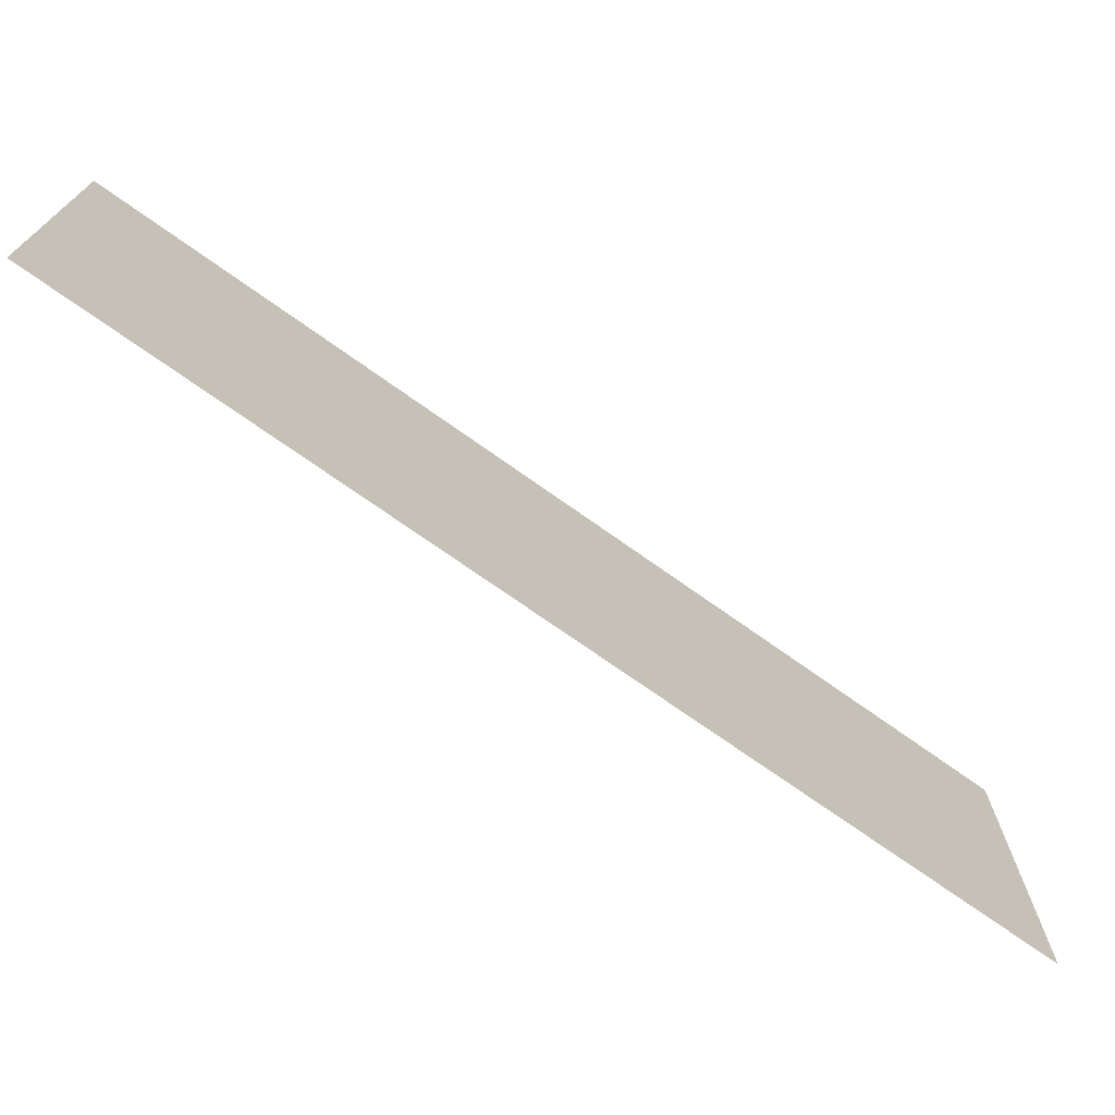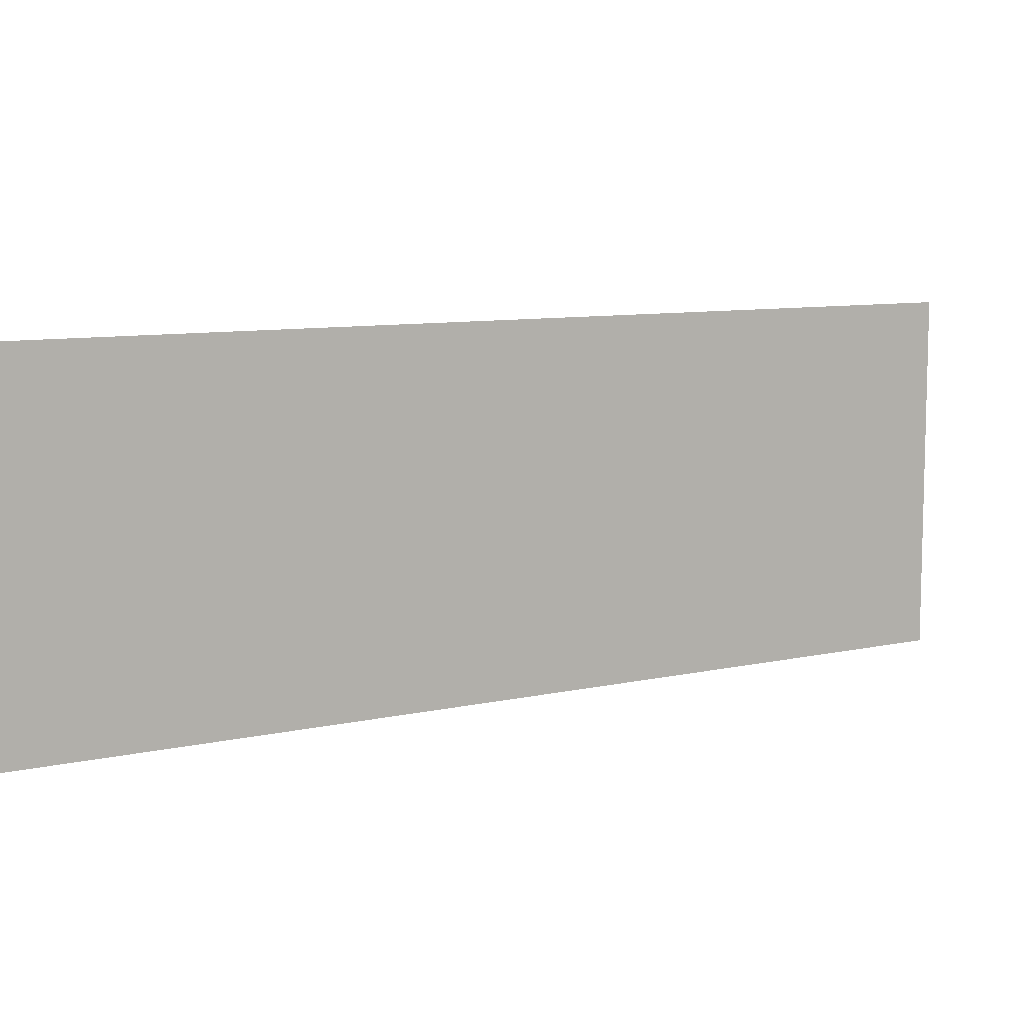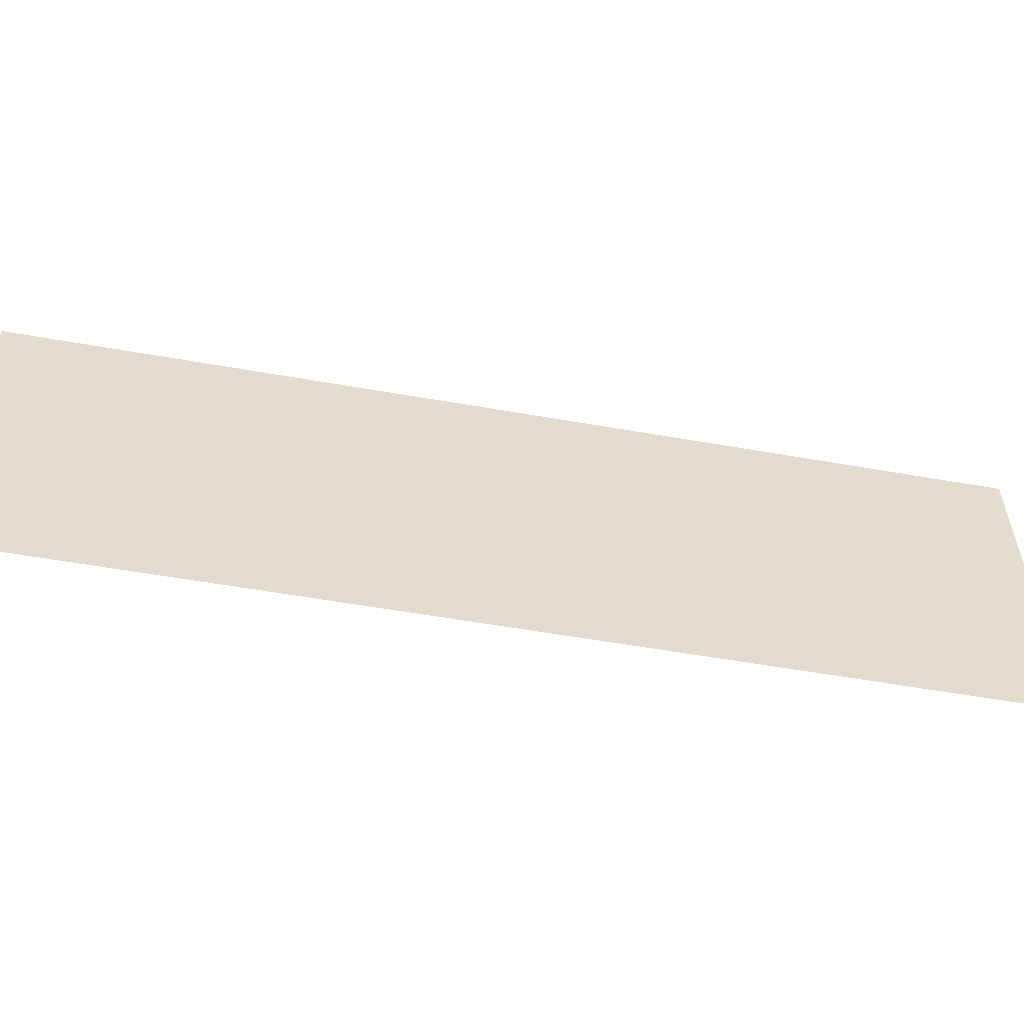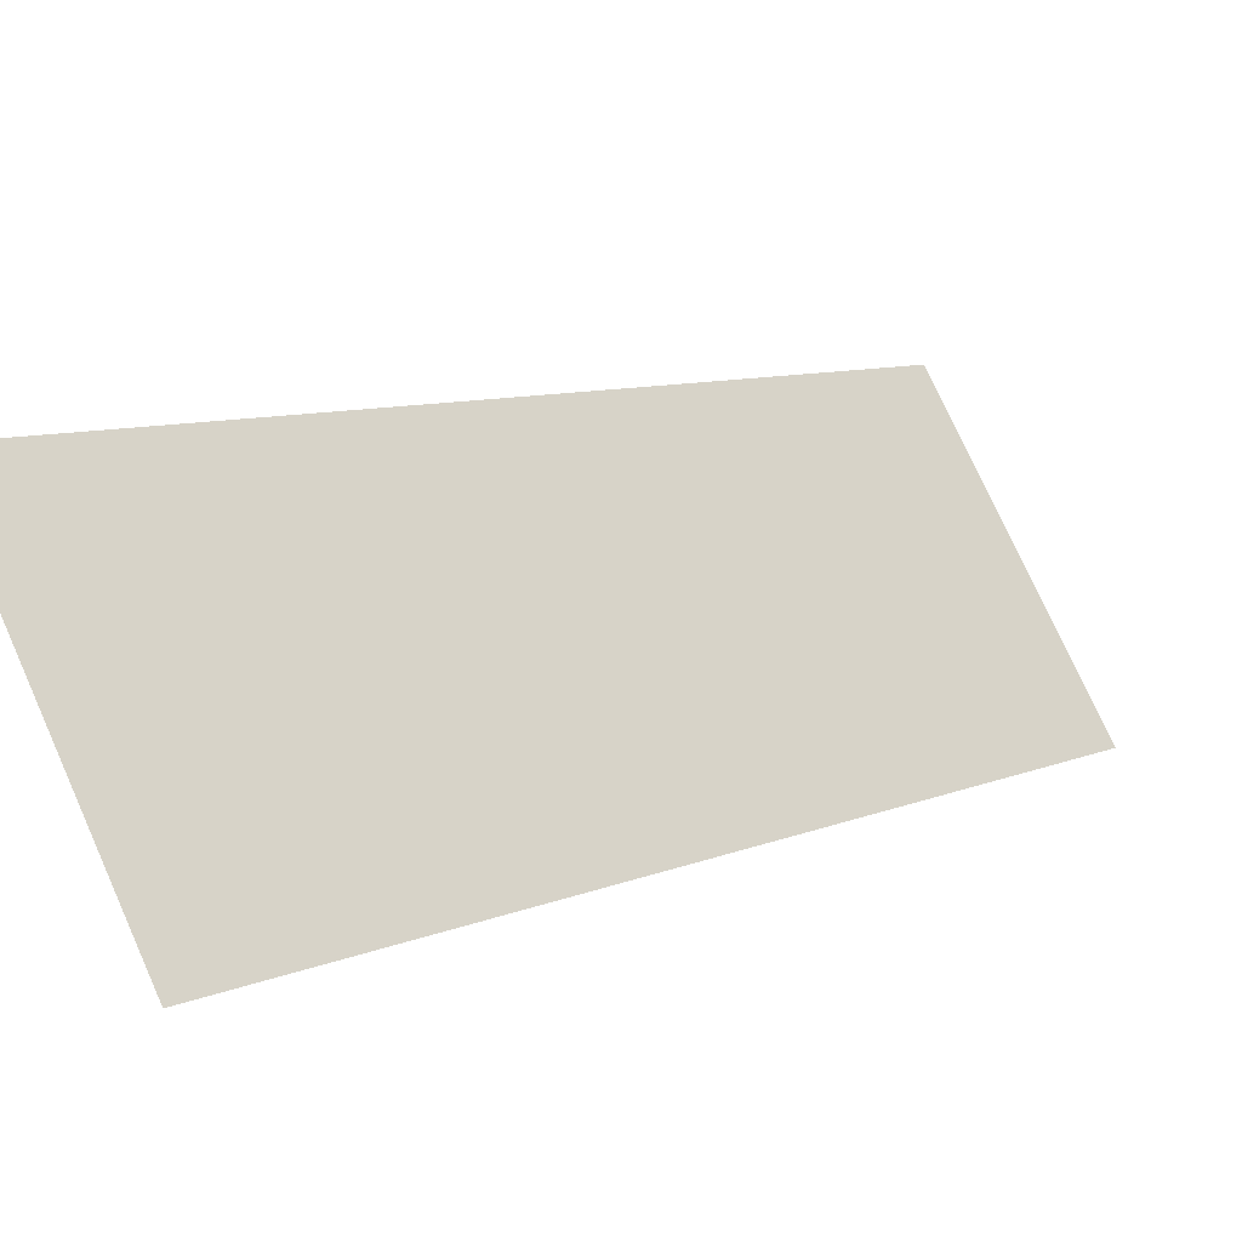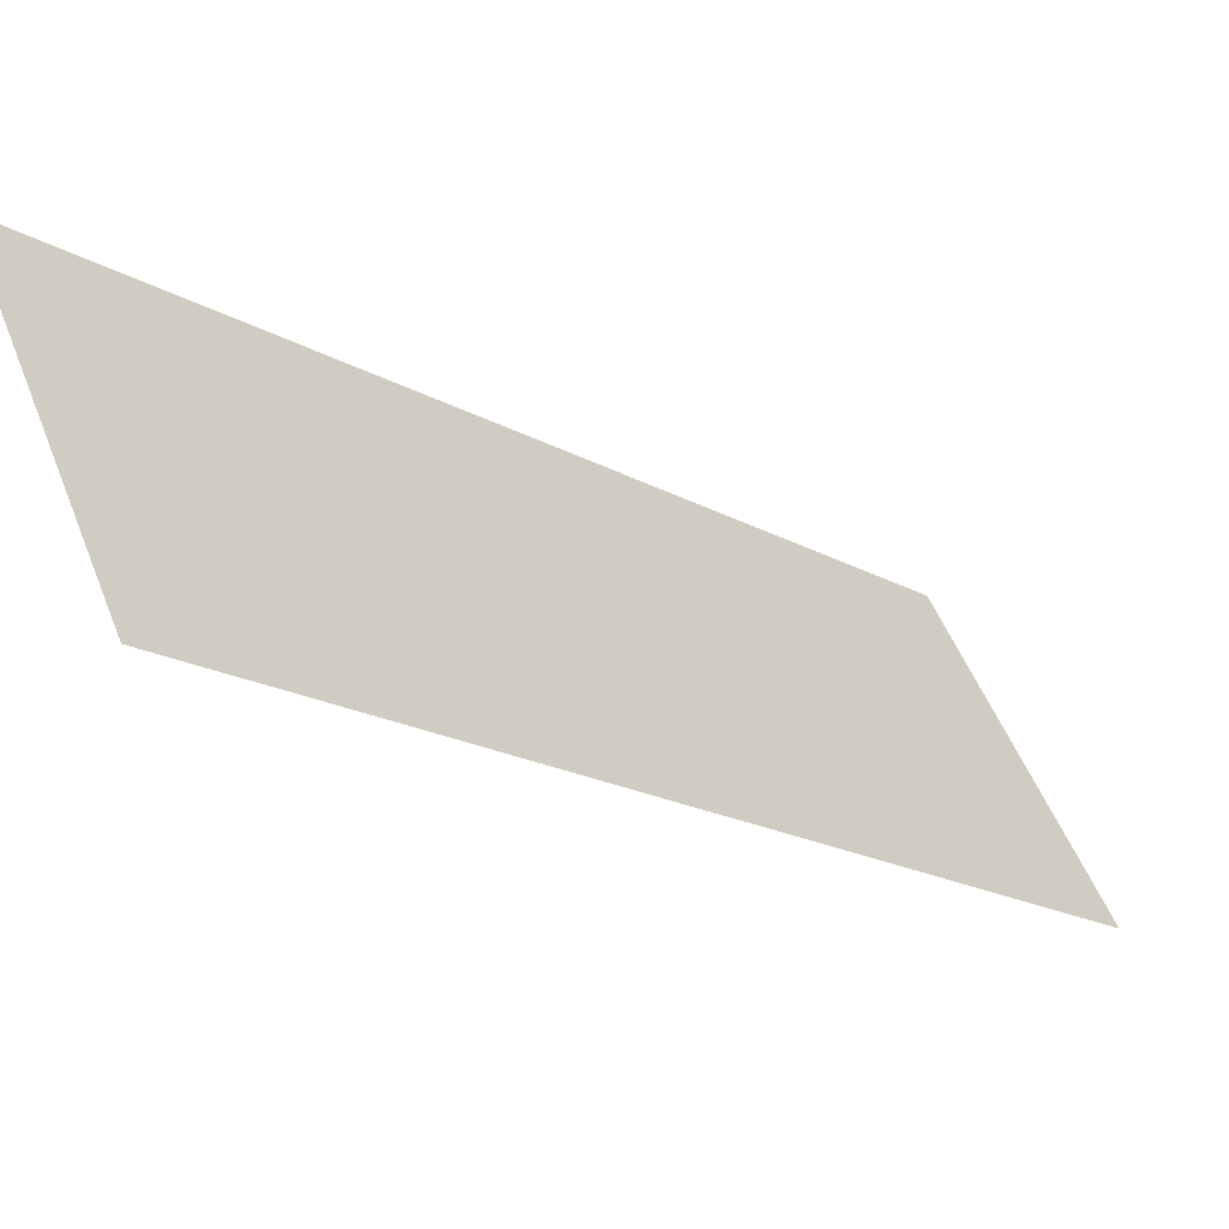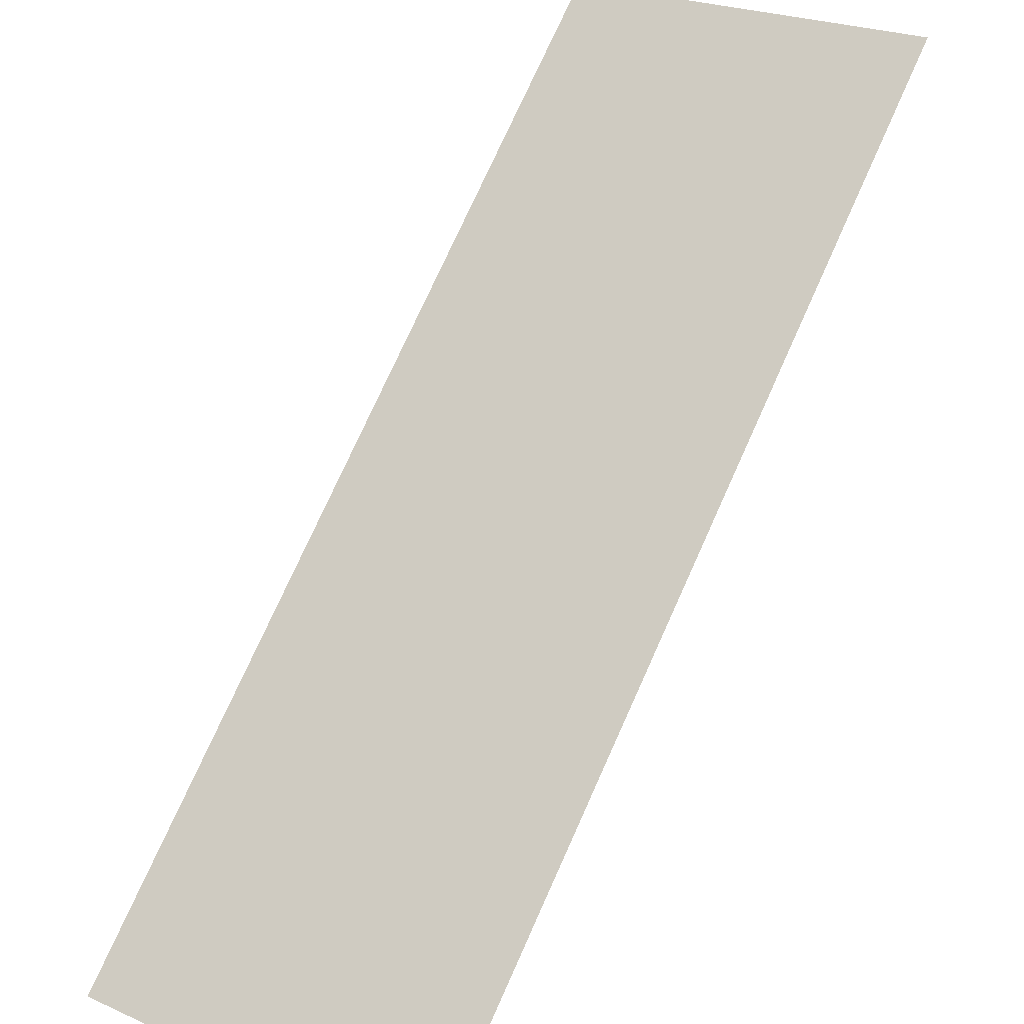
<metadata>
{"format":"obj","ext":"obj","renderer":"f3d","projection":"perspective","resolution":1024,"background":"white","views":[{"elev":-72.0,"azim":9.5,"up":"+Y"},{"elev":8.9,"azim":-166.3,"up":"+Y"},{"elev":-56.0,"azim":-145.5,"up":"+Y"},{"elev":76.0,"azim":-24.2,"up":"+Z"},{"elev":52.3,"azim":-21.3,"up":"+Z"},{"elev":24.6,"azim":125.5,"up":"+Z"}]}
</metadata>
<code>
o ground_decor/4595
v -64 0 0
v 0 0 -64
v 0 32 -64
v -64 32 0
f 1 2 3
f 1 3 4

</code>
